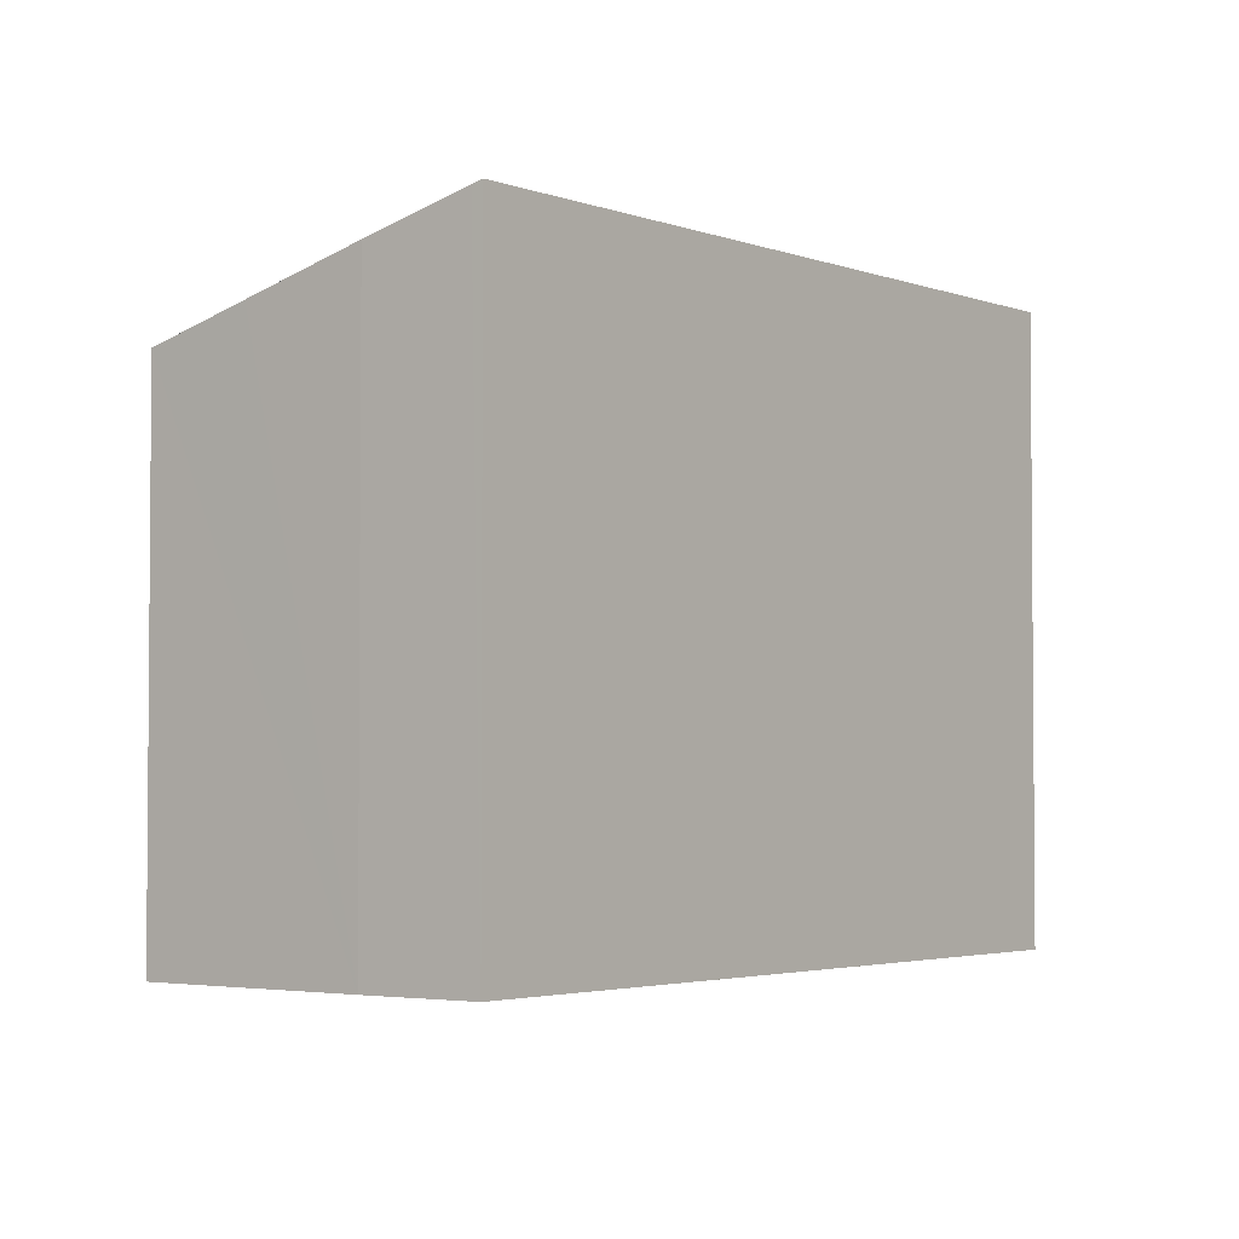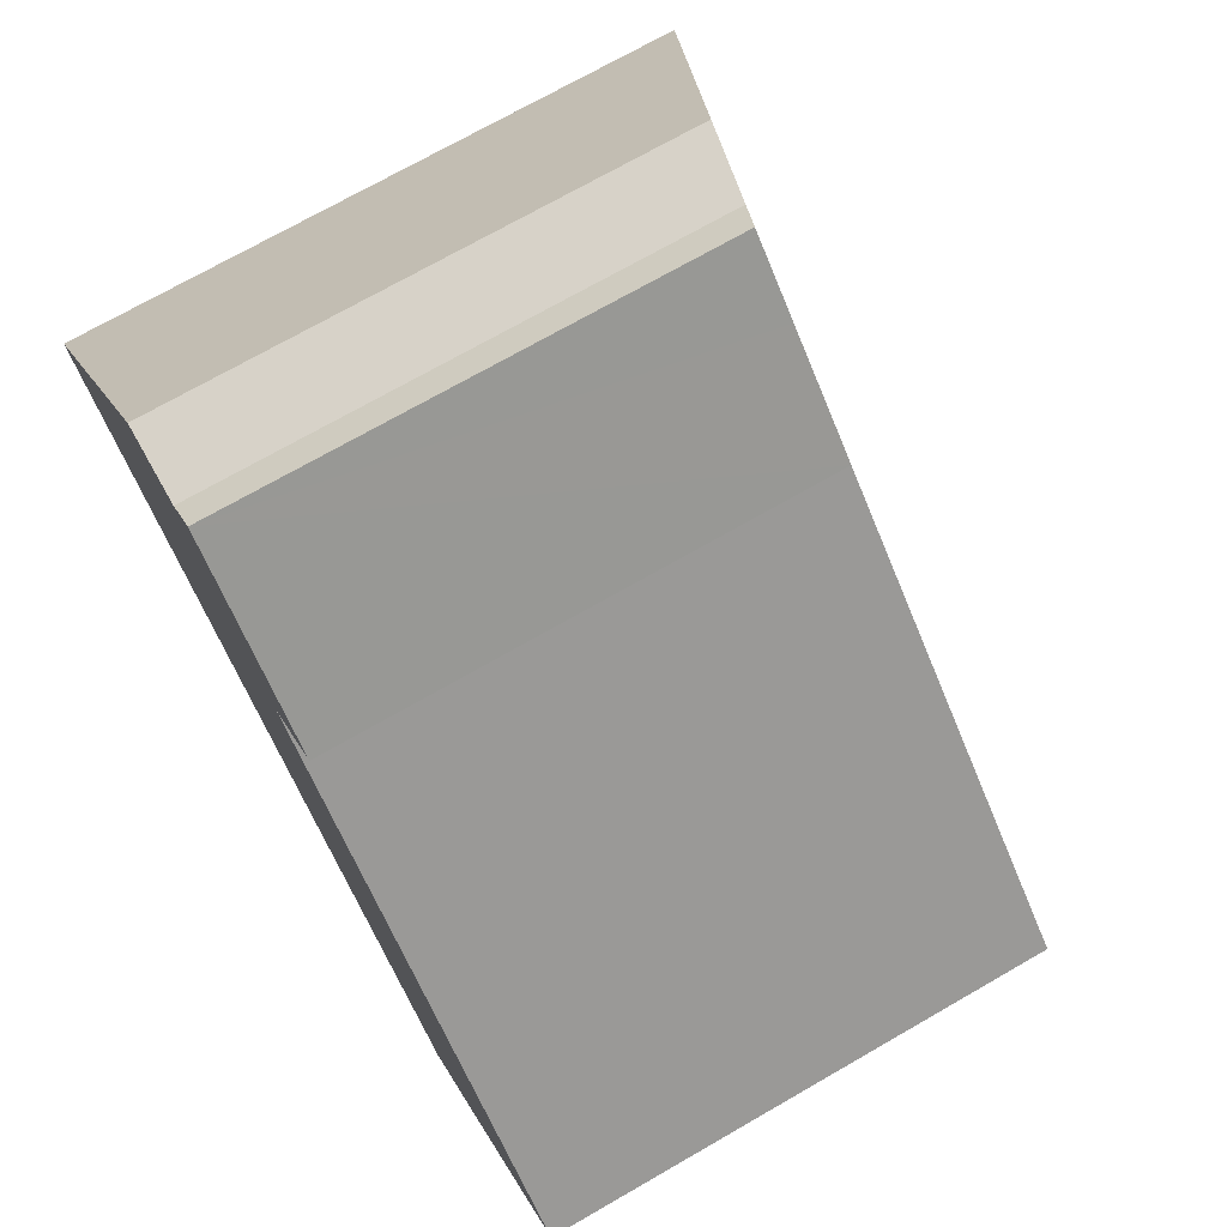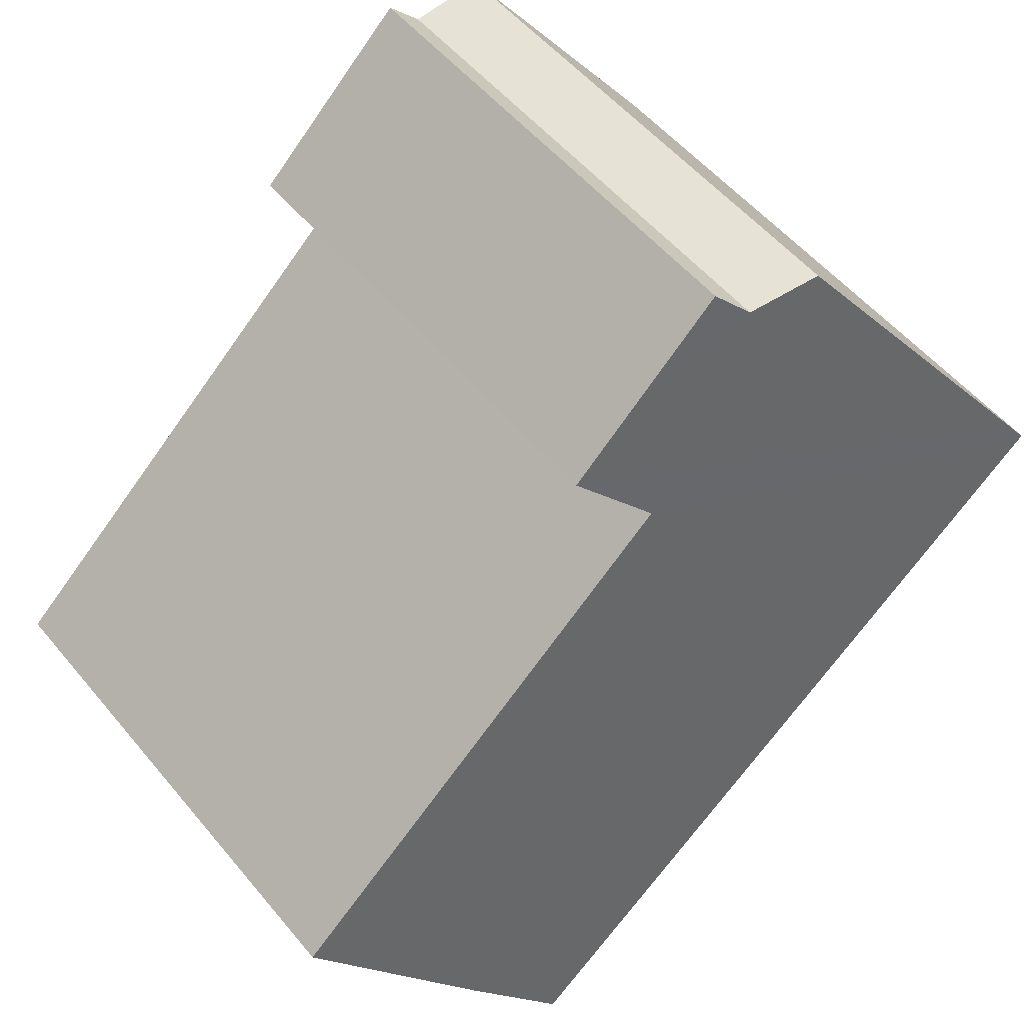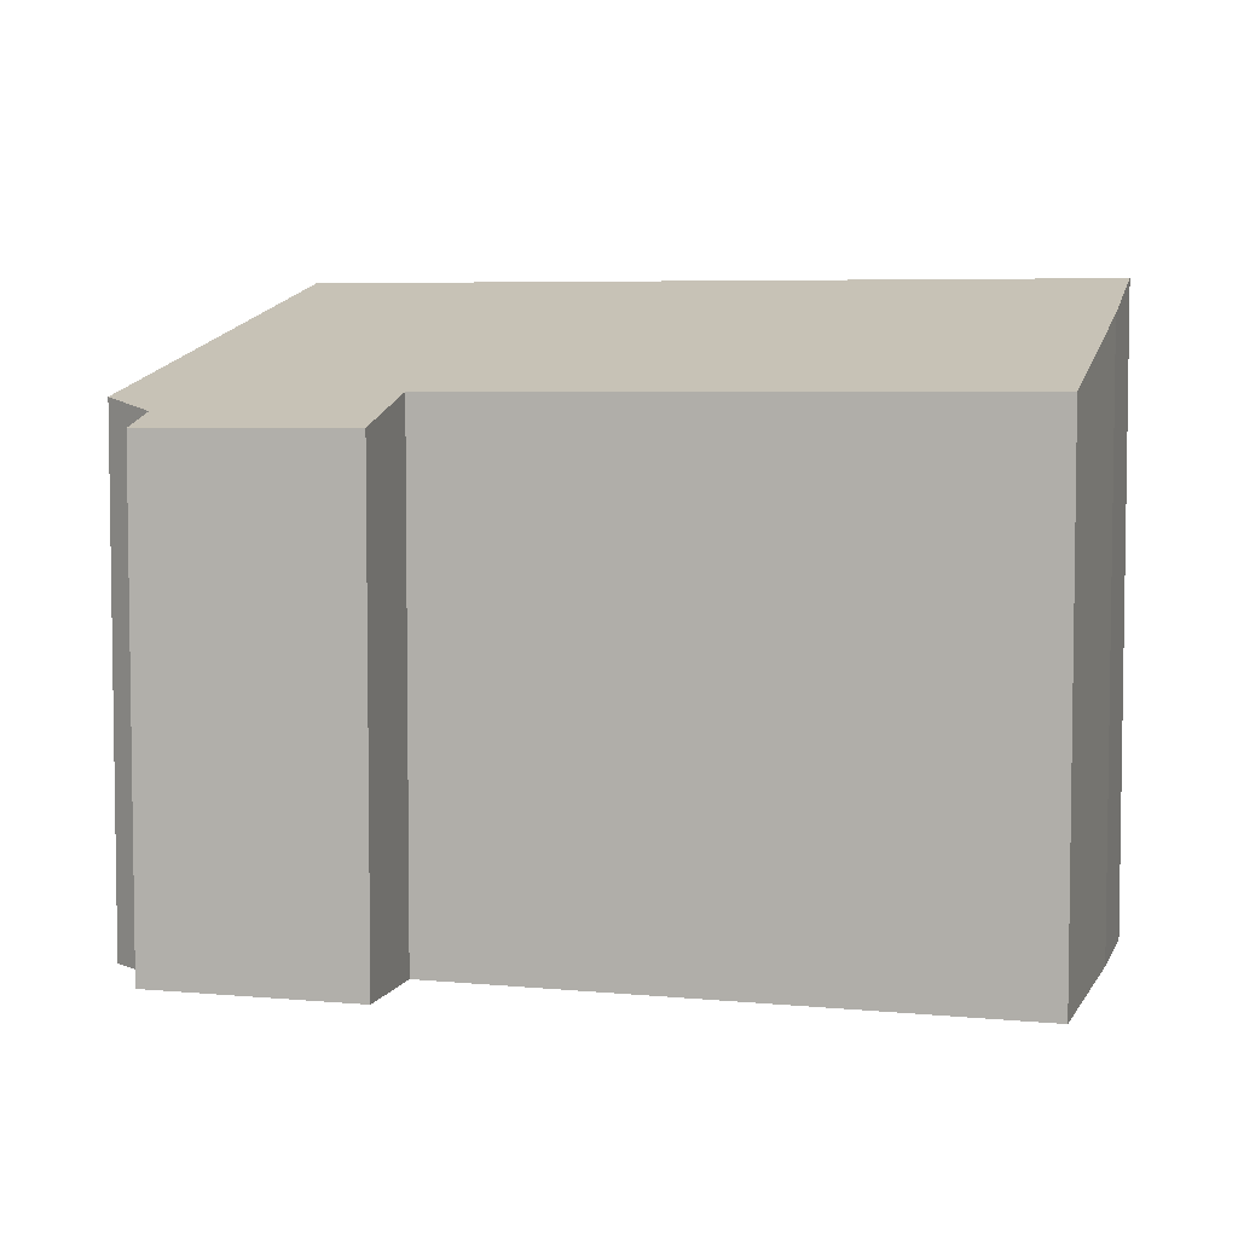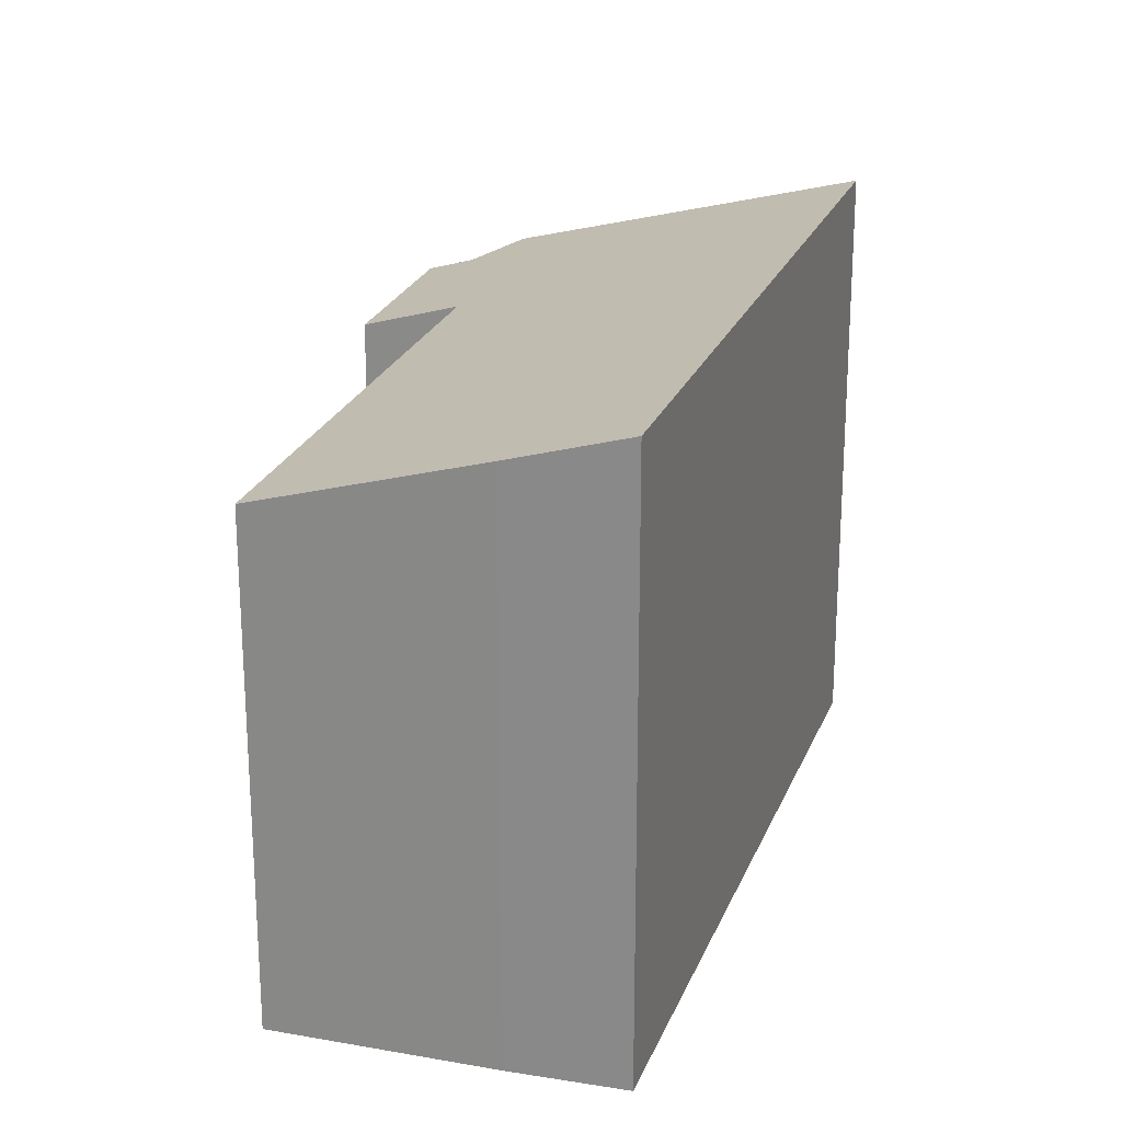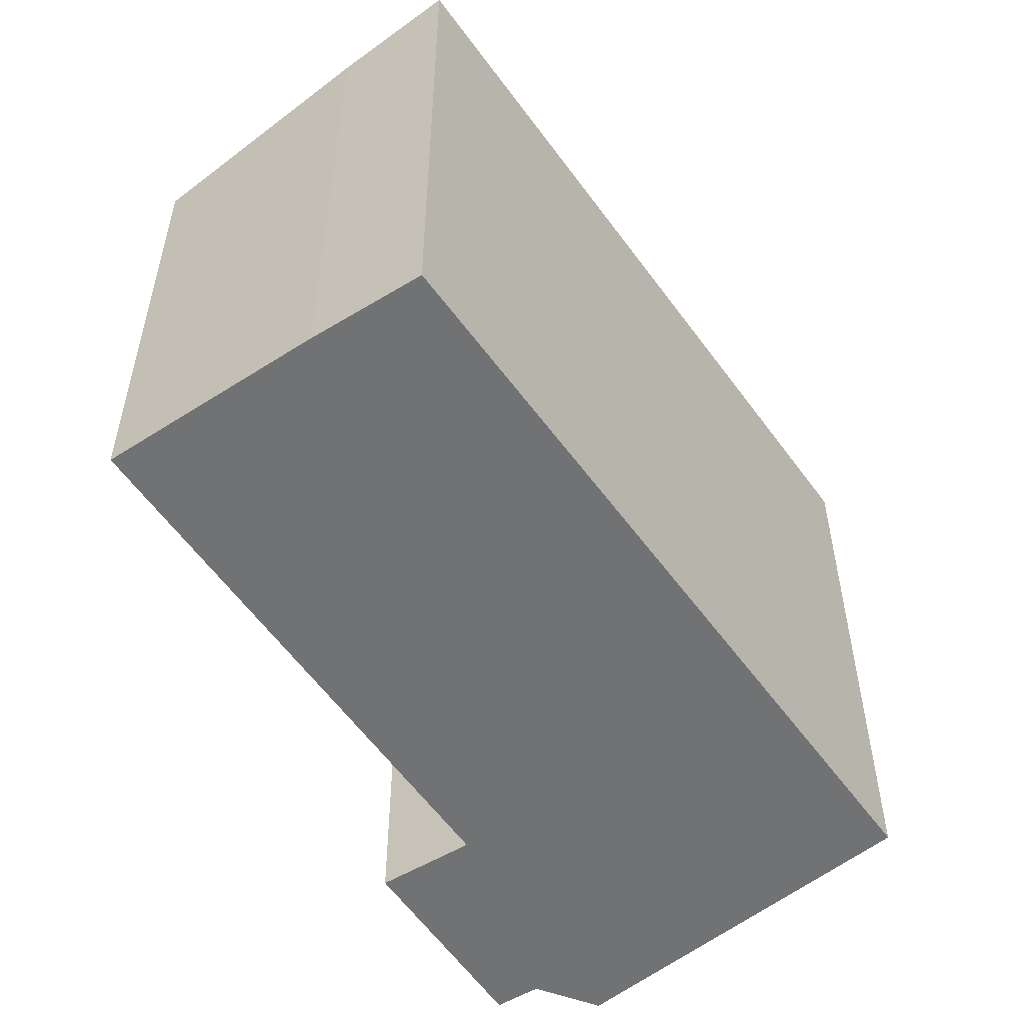
<metadata>
{"format":"obj","ext":"obj","renderer":"f3d","projection":"perspective","resolution":1024,"background":"white","views":[{"elev":-3.0,"azim":169.1,"up":"+Y"},{"elev":72.0,"azim":60.1,"up":"+Z"},{"elev":53.4,"azim":141.4,"up":"+Z"},{"elev":5.5,"azim":59.0,"up":"+Y"},{"elev":23.2,"azim":148.8,"up":"+Y"},{"elev":-55.4,"azim":166.2,"up":"+Y"}]}
</metadata>
<code>
v  7.945 9.747 5.555
v  6.648 9.747 6.68
v  6.689 9.731 6.722
v  6.021 9.997 6.037
v  0.232 12.25 0.317
v  4.565 10.22 6.223
v  9.884 9.772 3.755
v  0 12.36 7.57e-16
v  8.458 10.34 2.292
v  12.31 12.36 -10.67
v  16.91 10.4 -5.336
v  17.07 10.4 -5.48
v  15.64 11 -7.068
v  13.96 11.69 -8.931
v  12.46 12.3 -10.51
v  6.021 -3.697e-16 6.037
v  6.689 -4.116e-16 6.722
v  6.648 -4.09e-16 6.68
v  0 0 0
v  4.565 -3.81e-16 6.223
v  0.232 -1.941e-17 0.317
v  9.884 -2.299e-16 3.755
v  7.945 -3.401e-16 5.555
v  8.458 -1.403e-16 2.292
v  16.91 3.267e-16 -5.336
v  17.07 3.356e-16 -5.48
v  13.96 5.469e-16 -8.931
v  15.64 4.328e-16 -7.068
v  12.31 6.535e-16 -10.67
v  12.46 6.437e-16 -10.51
g defaultobject
f 1 2 3
f 2 1 4
f 4 5 6
f 5 4 1
f 5 1 7
f 5 7 8
f 8 7 9
f 8 9 10
f 10 9 11
f 10 11 12
f 10 12 13
f 10 13 14
f 10 14 15
f 16 2 4
f 2 16 3
f 3 16 17
f 17 16 18
f 19 5 8
f 5 19 6
f 6 19 20
f 20 19 21
f 17 1 3
f 1 17 7
f 7 17 22
f 22 17 23
f 24 11 9
f 11 24 25
f 11 25 12
f 12 25 26
f 7 24 9
f 24 7 22
f 13 27 14
f 27 13 12
f 27 12 26
f 27 26 28
f 15 29 10
f 29 15 14
f 29 14 27
f 29 27 30
f 29 8 10
f 8 29 19
f 20 4 6
f 4 20 16
f 30 19 29
f 19 30 27
f 19 27 28
f 19 28 26
f 19 26 25
f 19 25 24
f 19 24 22
f 19 22 23
f 19 23 16
f 16 23 17
f 19 16 21
f 16 17 18
f 20 21 16

</code>
